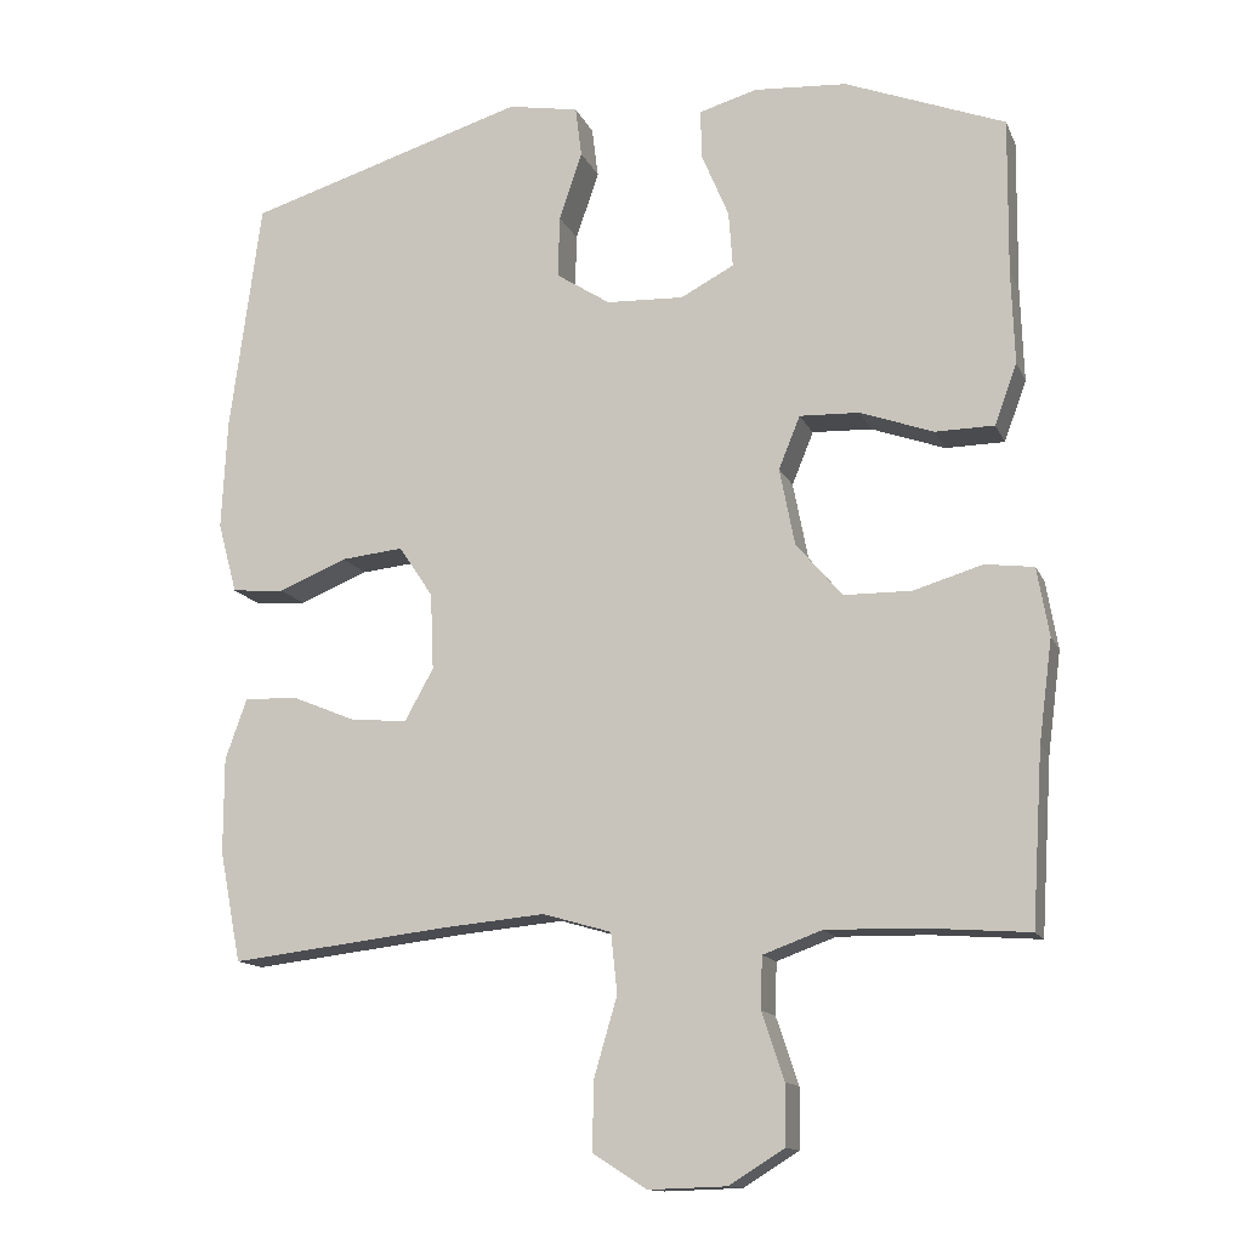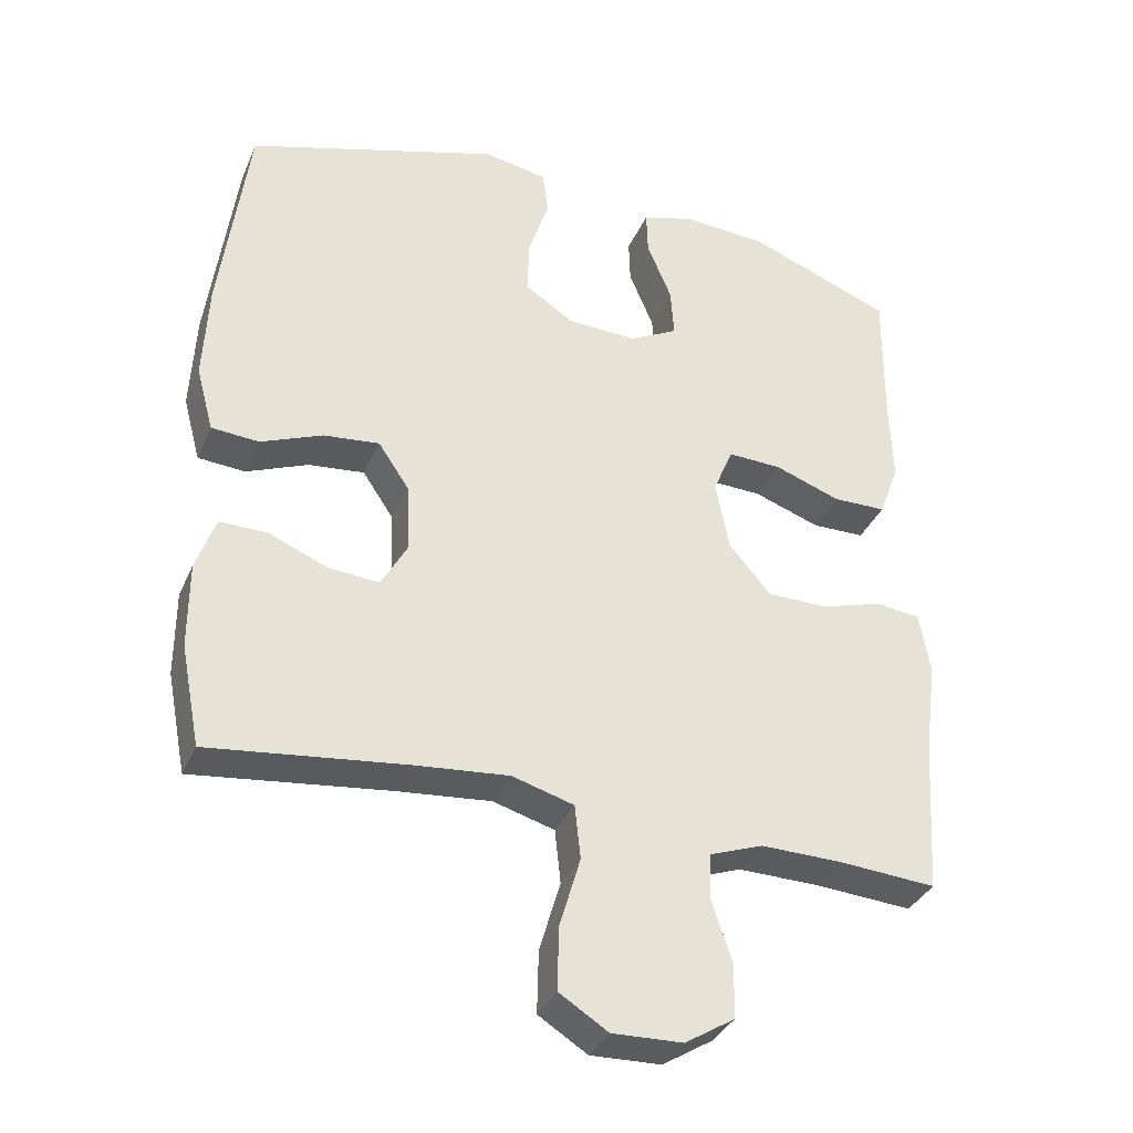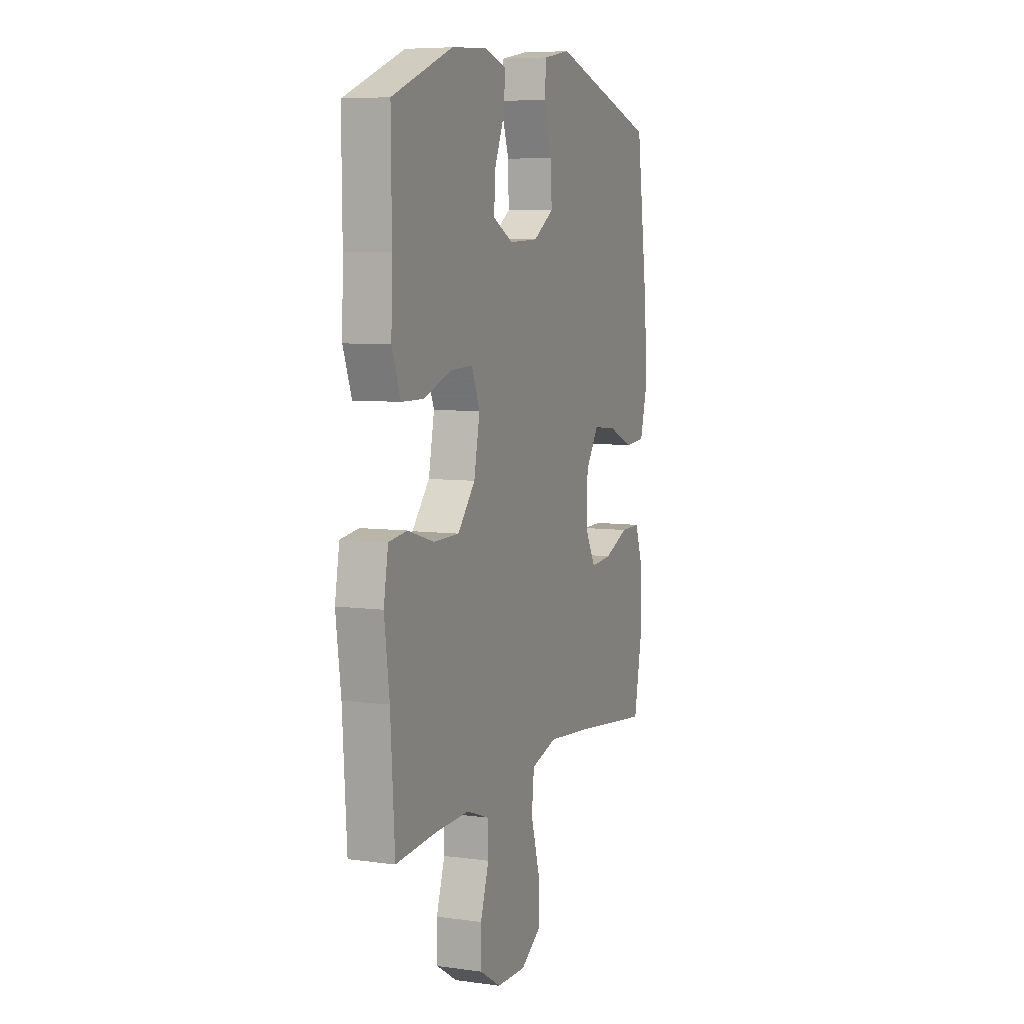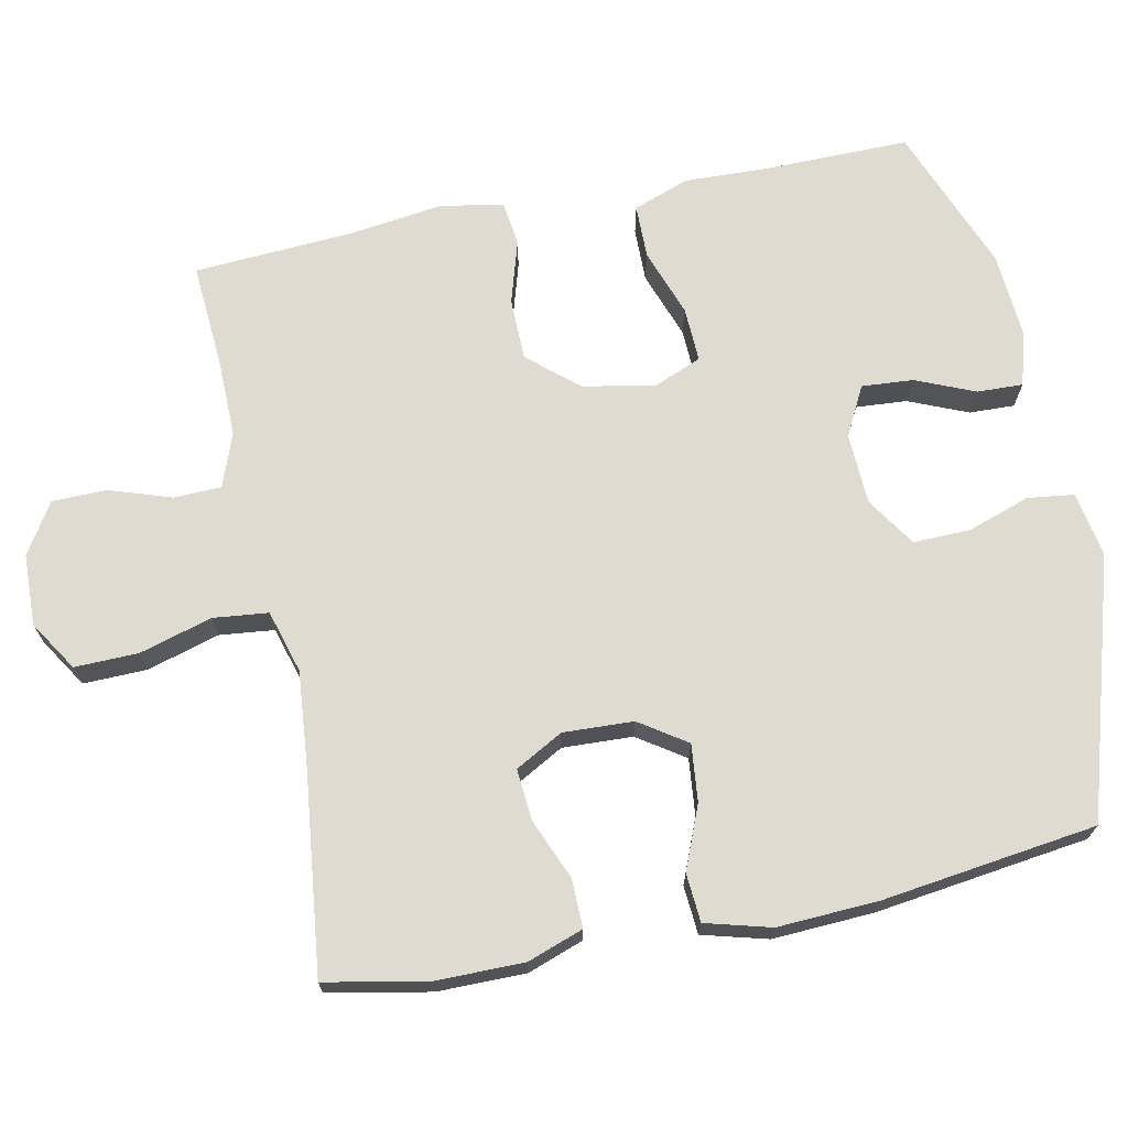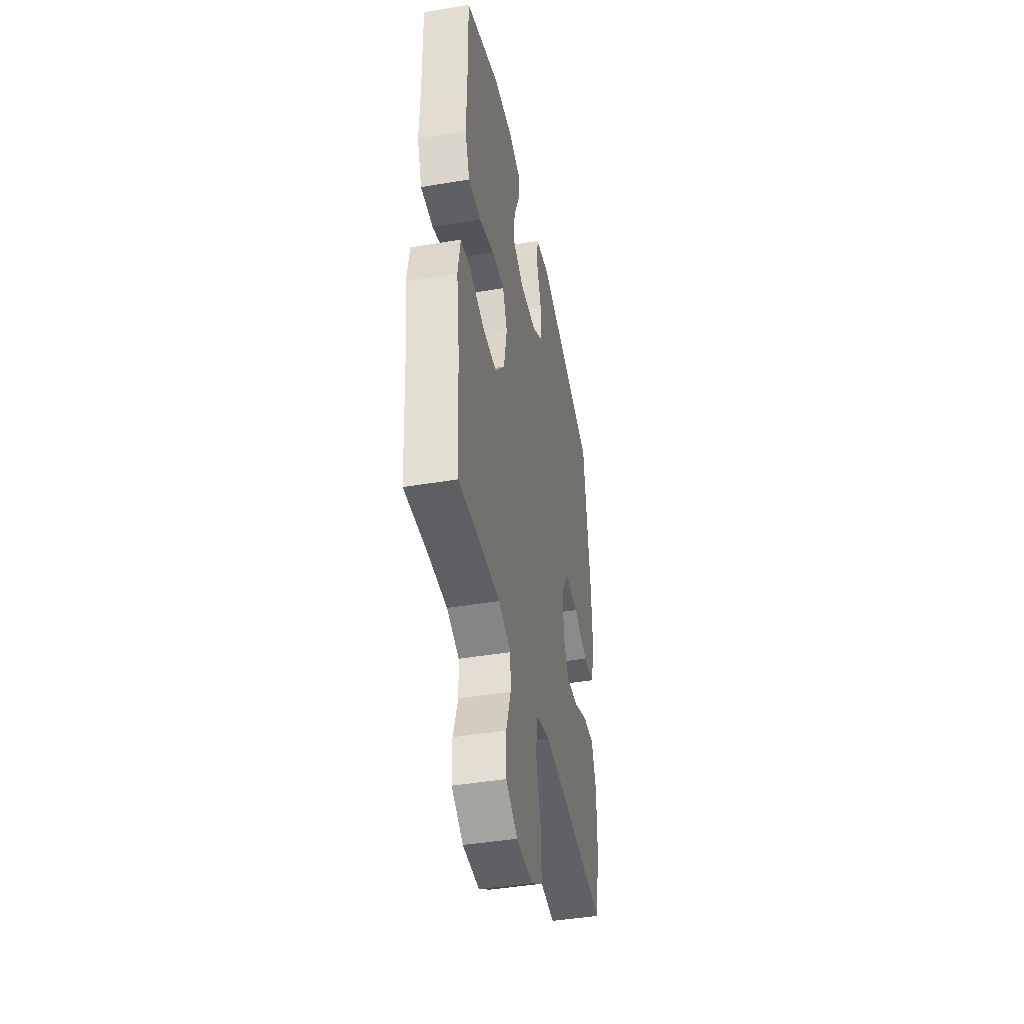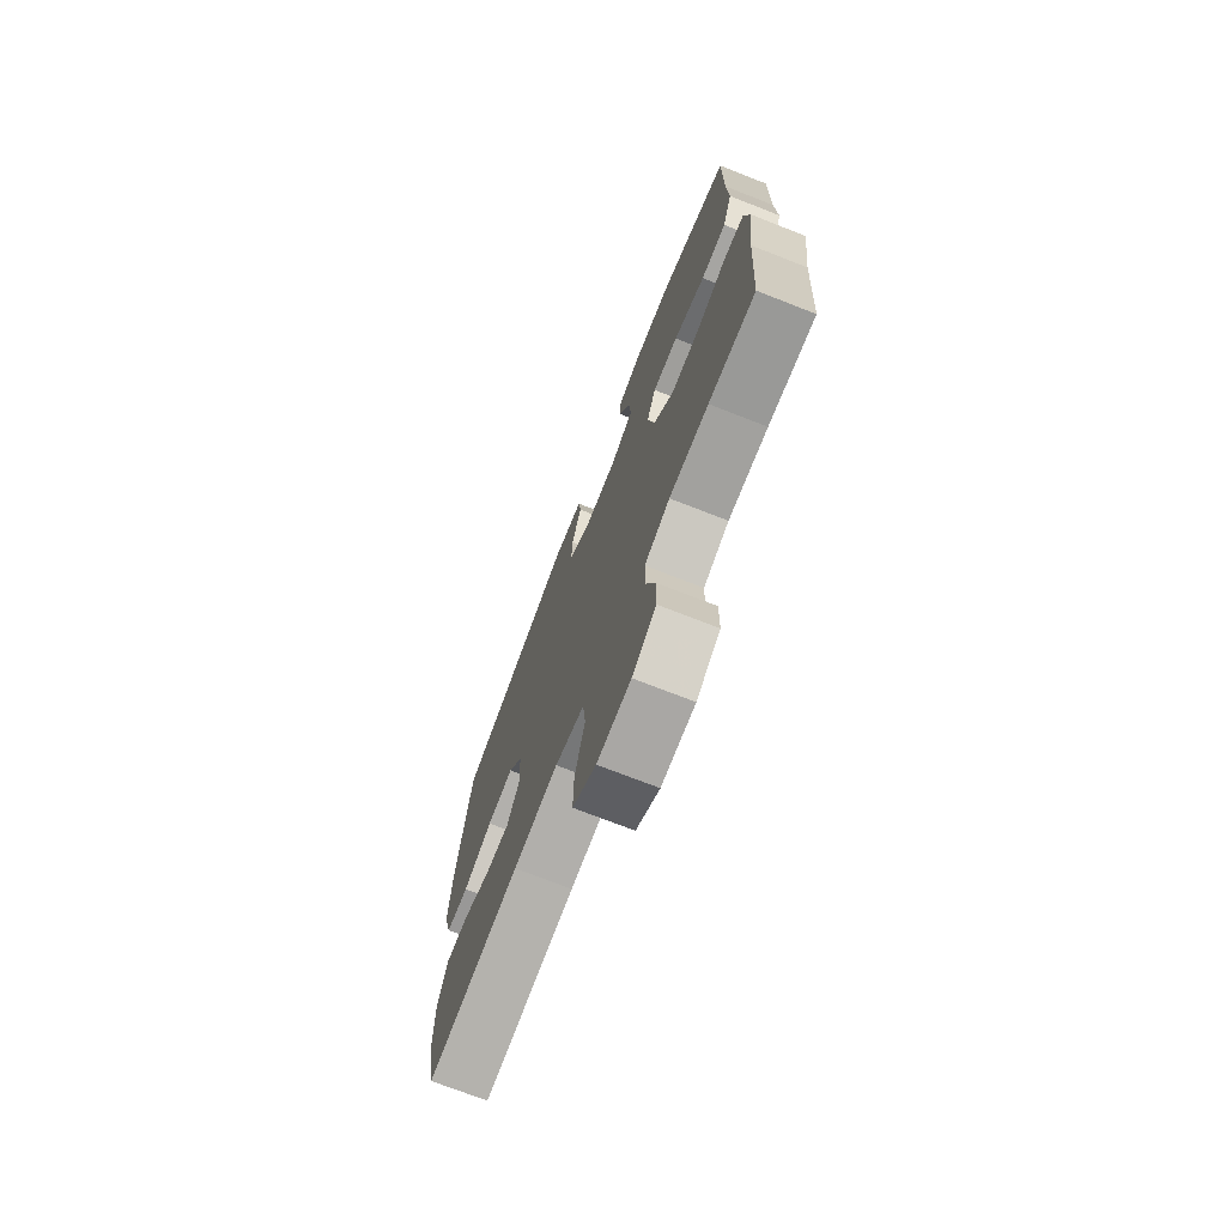
<metadata>
{"format":"obj","ext":"obj","renderer":"f3d","projection":"perspective","resolution":1024,"background":"white","views":[{"elev":-13.5,"azim":17.3,"up":"+Z"},{"elev":-34.8,"azim":-21.2,"up":"+Z"},{"elev":6.9,"azim":111.6,"up":"+Z"},{"elev":69.8,"azim":-101.5,"up":"+Y"},{"elev":-42.7,"azim":101.4,"up":"+Z"},{"elev":-73.0,"azim":68.6,"up":"+Z"}]}
</metadata>
<code>
v 0.5 0.07 -0.5
v 0.365 0.07 -0.49
v 0.251 0.07 -0.488
v 0.177 0.07 -0.515
v 0.175 0.07 -0.58
v 0.203 0.07 -0.664
v 0.202 0.07 -0.739
v 0.133 0.07 -0.782
v 0.035 0.07 -0.785
v -0.033 0.07 -0.742
v -0.031 0.07 -0.655
v -0.002 0.07 -0.556
v -0.01 0.07 -0.481
v -0.096 0.07 -0.456
v -0.227 0.07 -0.468
v -0.5 0.07 -0.5
v -0.527 0.07 -0.361
v -0.527 0.07 -0.241
v -0.5 0.07 -0.165
v -0.434 0.07 -0.166
v -0.352 0.07 -0.2
v -0.281 0.07 -0.206
v -0.245 0.07 -0.141
v -0.249 0.07 -0.045
v -0.292 0.07 0.019
v -0.37 0.07 0.011
v -0.456 0.07 -0.024
v -0.522 0.07 -0.019
v -0.546 0.07 0.07
v -0.539 0.07 0.208
v -0.5 0.07 0.5
v -0.148 0.07 0.607
v -0.059 0.07 0.591
v -0.051 0.07 0.528
v -0.08 0.07 0.443
v -0.082 0.07 0.365
v -0.014 0.07 0.321
v 0.083 0.07 0.317
v 0.15 0.07 0.352
v 0.145 0.07 0.422
v 0.111 0.07 0.503
v 0.109 0.07 0.565
v 0.182 0.07 0.586
v 0.299 0.07 0.578
v 0.5 0.07 0.5
v 0.498 0.07 0.305
v 0.502 0.07 0.187
v 0.474 0.07 0.111
v 0.4 0.07 0.11
v 0.308 0.07 0.143
v 0.233 0.07 0.146
v 0.206 0.07 0.08
v 0.225 0.07 -0.017
v 0.283 0.07 -0.085
v 0.368 0.07 -0.086
v 0.455 0.07 -0.06
v 0.516 0.07 -0.068
v 0.531 0.07 -0.154
v 0.514 0.07 -0.282
v 0.5 0 -0.5
v 0.365 0 -0.49
v 0.251 0 -0.488
v 0.177 0 -0.515
v 0.175 0 -0.58
v 0.203 0 -0.664
v 0.202 0 -0.739
v 0.133 0 -0.782
v 0.035 0 -0.785
v -0.033 0 -0.742
v -0.031 0 -0.655
v -0.002 0 -0.556
v -0.01 0 -0.481
v -0.096 0 -0.456
v -0.227 0 -0.468
v -0.5 0 -0.5
v -0.527 0 -0.361
v -0.527 0 -0.241
v -0.5 0 -0.165
v -0.434 0 -0.166
v -0.352 0 -0.2
v -0.281 0 -0.206
v -0.245 0 -0.141
v -0.249 0 -0.045
v -0.292 0 0.019
v -0.37 0 0.011
v -0.456 0 -0.024
v -0.522 0 -0.019
v -0.546 0 0.07
v -0.539 0 0.208
v -0.5 0 0.5
v -0.148 0 0.607
v -0.059 0 0.591
v -0.051 0 0.528
v -0.08 0 0.443
v -0.082 0 0.365
v -0.014 0 0.321
v 0.083 0 0.317
v 0.15 0 0.352
v 0.145 0 0.422
v 0.111 0 0.503
v 0.109 0 0.565
v 0.182 0 0.586
v 0.299 0 0.578
v 0.5 0 0.5
v 0.498 0 0.305
v 0.502 0 0.187
v 0.474 0 0.111
v 0.4 0 0.11
v 0.308 0 0.143
v 0.233 0 0.146
v 0.206 0 0.08
v 0.225 0 -0.017
v 0.283 0 -0.085
v 0.368 0 -0.086
v 0.455 0 -0.06
v 0.516 0 -0.068
v 0.531 0 -0.154
v 0.514 0 -0.282
f 57 58 59
f 56 57 59
f 55 56 59
f 59 1 2
f 55 59 2
f 54 55 2
f 53 54 2 3
f 52 53 3 4
f 48 49 50
f 47 48 50
f 46 47 50
f 45 46 50
f 44 45 50
f 43 44 50
f 42 43 50
f 41 42 50
f 40 41 50
f 39 40 50 51
f 38 39 51 52
f 33 34 35
f 32 33 35
f 31 32 35
f 30 31 35
f 29 30 35
f 28 29 35
f 27 28 35
f 26 27 35
f 25 26 35 36
f 24 25 36 37
f 19 20 21
f 18 19 21
f 17 18 21
f 16 17 21
f 15 16 21
f 14 15 21 22
f 13 14 22 23
f 10 11 12
f 9 10 12
f 8 9 12
f 7 8 12
f 6 7 12
f 5 6 12
f 4 5 12 13
f 37 38 52
f 24 37 52
f 23 24 52
f 13 23 52
f 4 13 52
f 118 117 116
f 118 116 115
f 118 115 114
f 61 60 118
f 61 118 114
f 61 114 113
f 62 61 113 112
f 63 62 112 111
f 109 108 107
f 109 107 106
f 109 106 105
f 109 105 104
f 109 104 103
f 109 103 102
f 109 102 101
f 109 101 100
f 109 100 99
f 110 109 99 98
f 111 110 98 97
f 94 93 92
f 94 92 91
f 94 91 90
f 94 90 89
f 94 89 88
f 94 88 87
f 94 87 86
f 94 86 85
f 95 94 85 84
f 96 95 84 83
f 80 79 78
f 80 78 77
f 80 77 76
f 80 76 75
f 80 75 74
f 81 80 74 73
f 82 81 73 72
f 71 70 69
f 71 69 68
f 71 68 67
f 71 67 66
f 71 66 65
f 71 65 64
f 72 71 64 63
f 111 97 96
f 111 96 83
f 111 83 82
f 111 82 72
f 111 72 63
f 1 60 61 2
f 2 61 62 3
f 3 62 63 4
f 4 63 64 5
f 5 64 65 6
f 6 65 66 7
f 7 66 67 8
f 8 67 68 9
f 9 68 69 10
f 10 69 70 11
f 11 70 71 12
f 12 71 72 13
f 13 72 73 14
f 14 73 74 15
f 15 74 75 16
f 16 75 76 17
f 17 76 77 18
f 18 77 78 19
f 19 78 79 20
f 20 79 80 21
f 21 80 81 22
f 22 81 82 23
f 23 82 83 24
f 24 83 84 25
f 25 84 85 26
f 26 85 86 27
f 27 86 87 28
f 28 87 88 29
f 29 88 89 30
f 30 89 90 31
f 31 90 91 32
f 32 91 92 33
f 33 92 93 34
f 34 93 94 35
f 35 94 95 36
f 36 95 96 37
f 37 96 97 38
f 38 97 98 39
f 39 98 99 40
f 40 99 100 41
f 41 100 101 42
f 42 101 102 43
f 43 102 103 44
f 44 103 104 45
f 45 104 105 46
f 46 105 106 47
f 47 106 107 48
f 48 107 108 49
f 49 108 109 50
f 50 109 110 51
f 51 110 111 52
f 52 111 112 53
f 53 112 113 54
f 54 113 114 55
f 55 114 115 56
f 56 115 116 57
f 57 116 117 58
f 58 117 118 59
f 59 118 60 1

</code>
